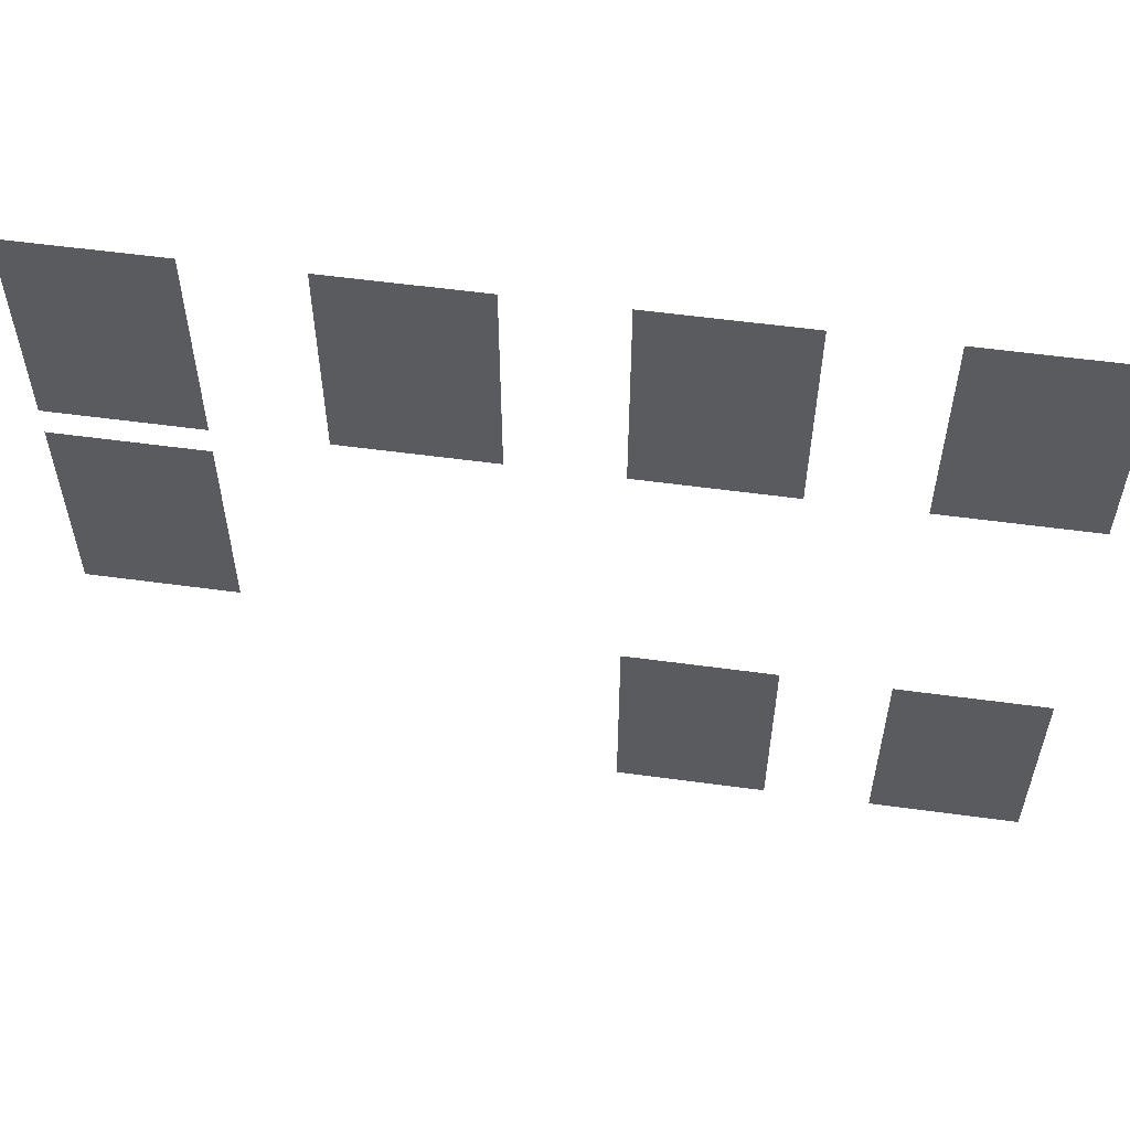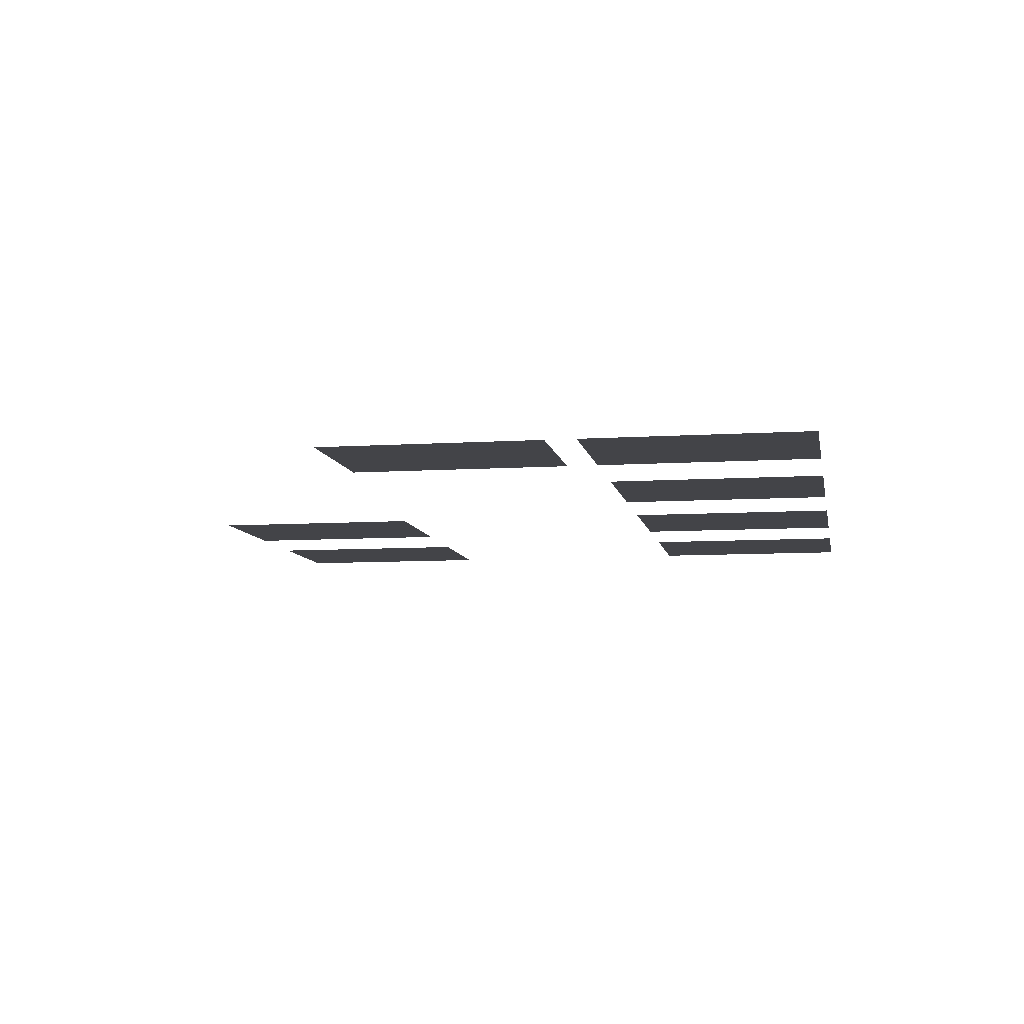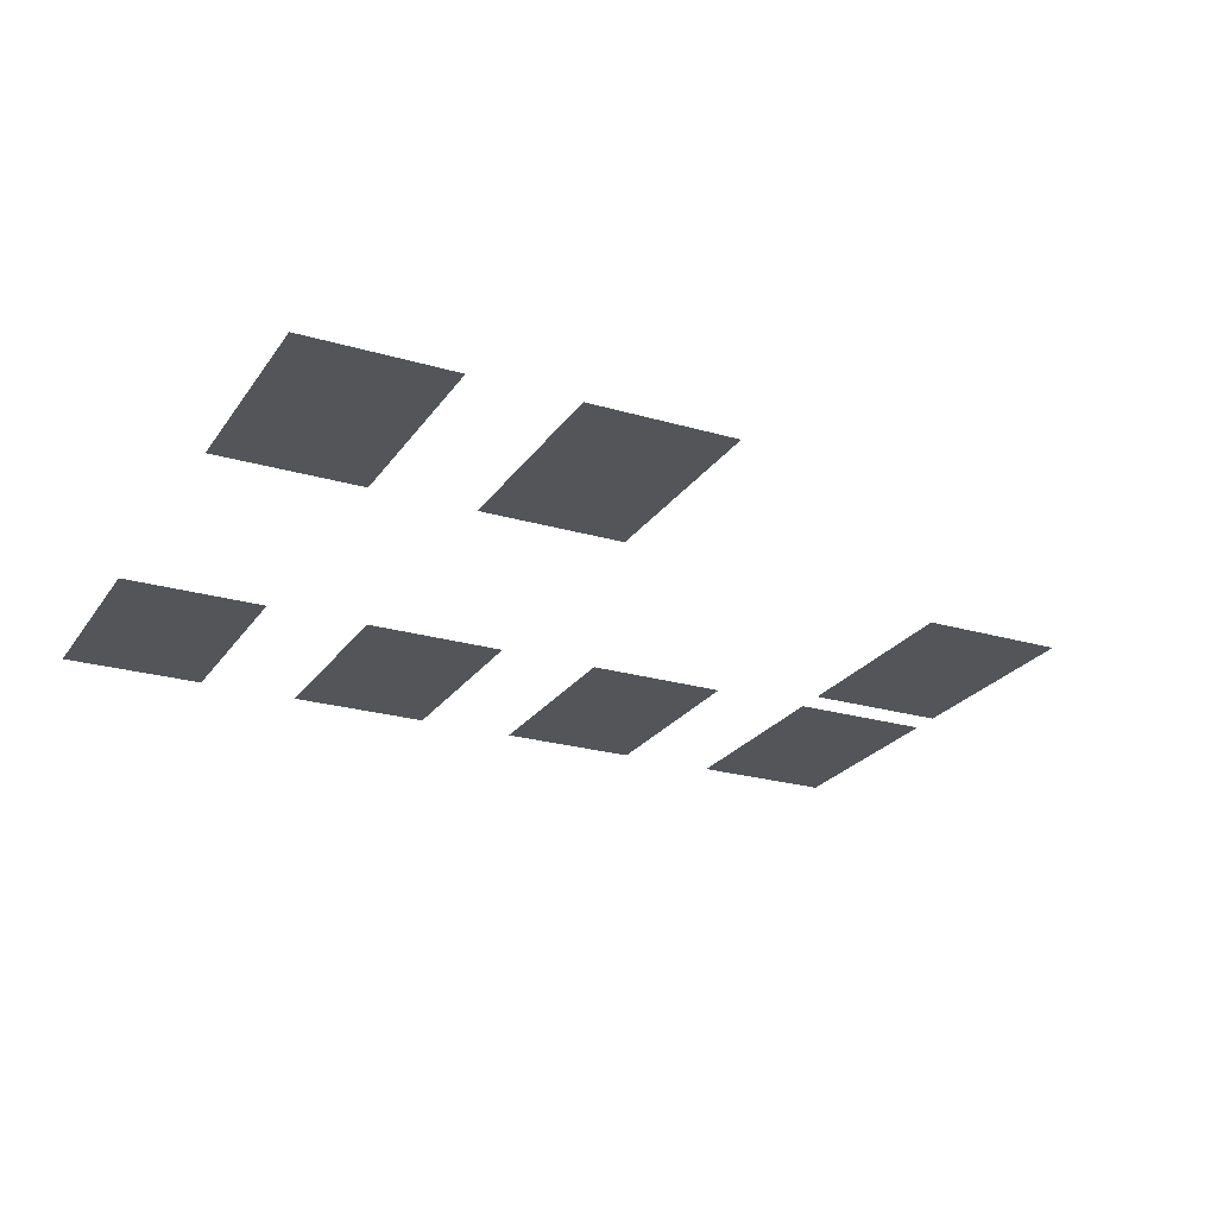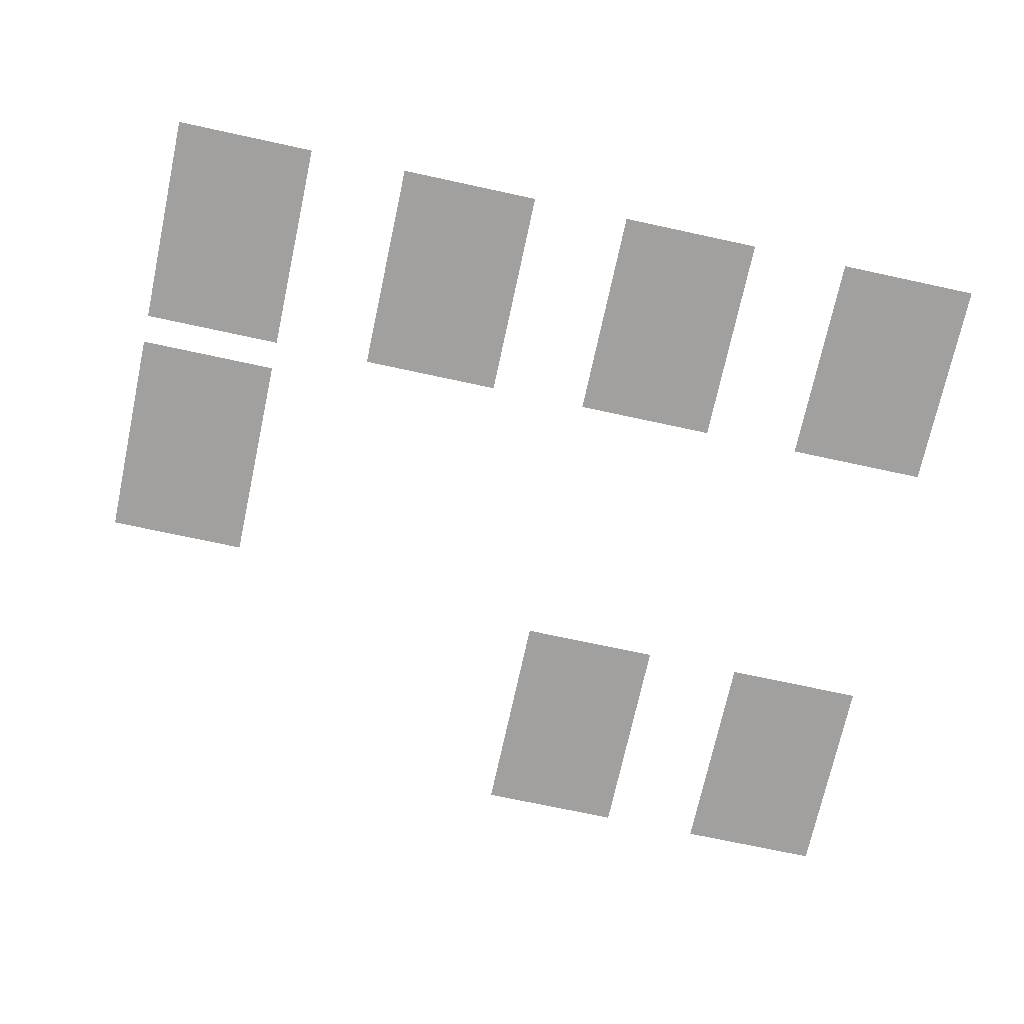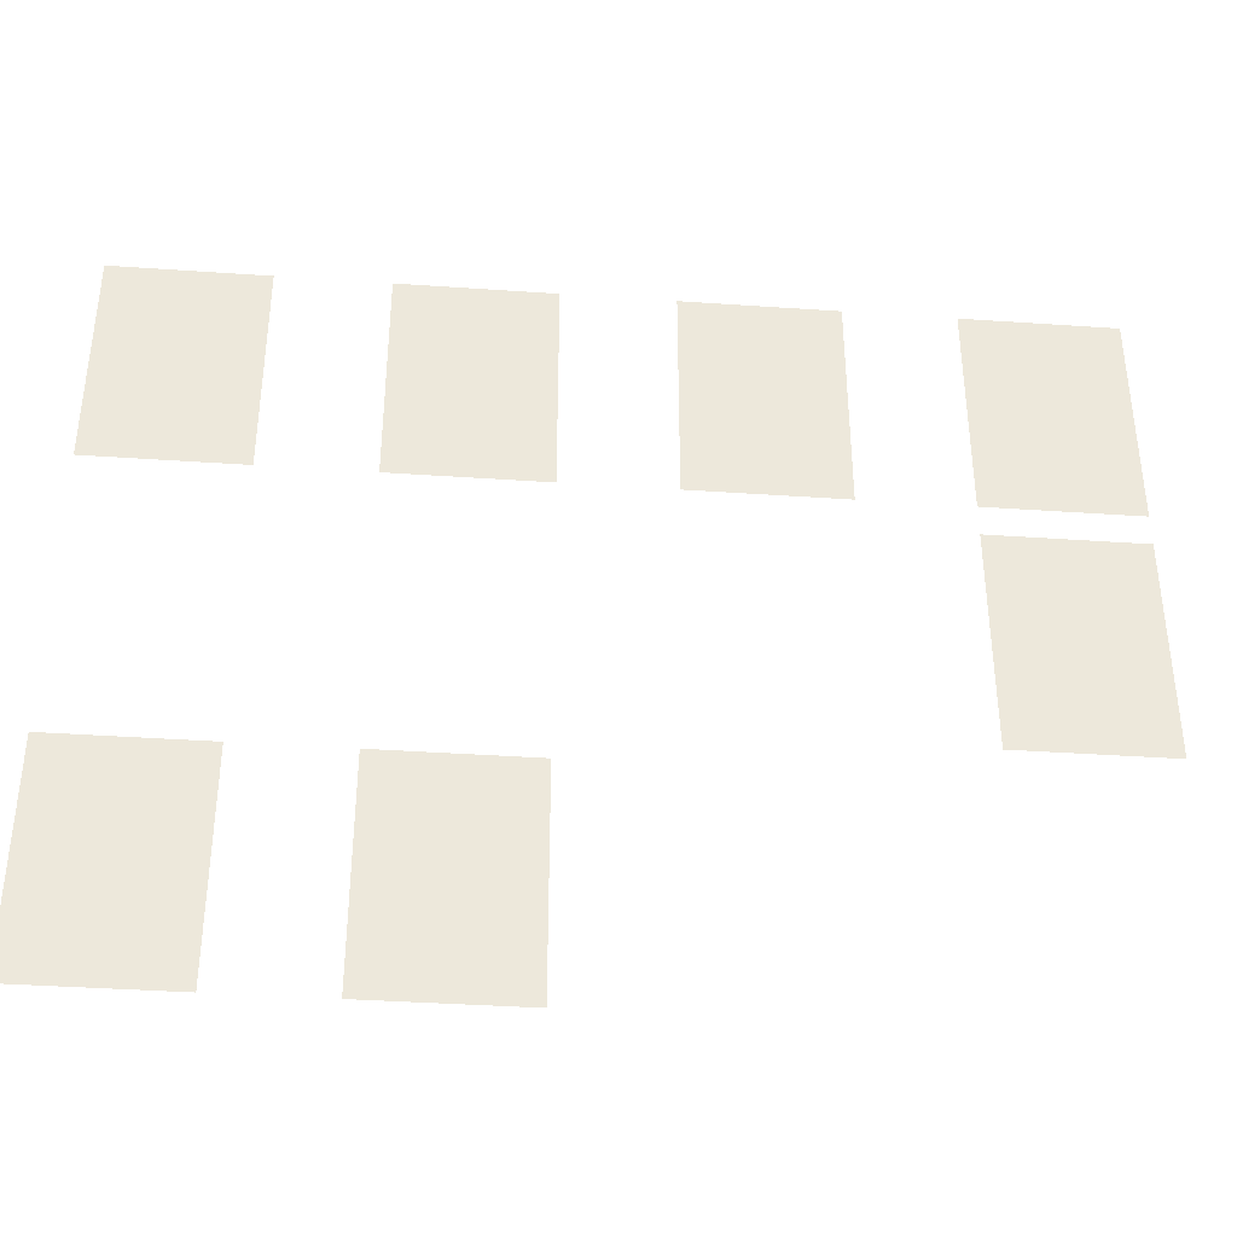
<metadata>
{"format":"obj","ext":"obj","renderer":"f3d","projection":"perspective","resolution":1024,"background":"white","views":[{"elev":56.4,"azim":-171.9,"up":"+Y"},{"elev":-8.3,"azim":100.1,"up":"+Z"},{"elev":-24.1,"azim":-26.0,"up":"+Z"},{"elev":-71.9,"azim":167.8,"up":"+Z"},{"elev":-38.3,"azim":-5.0,"up":"+Y"}]}
</metadata>
<code>
v -3072 -3584 0
v -3222 -3584 0
v -3222 -3359 0
v -3072 -3359 0
v -3328 -3584 0
v -3478 -3584 0
v -3478 -3359 0
v -3328 -3359 0
v -3584 -3584 0
v -3734 -3584 0
v -3734 -3359 0
v -3584 -3359 0
v -3840 -3584 0
v -3990 -3584 0
v -3990 -3359 0
v -3840 -3359 0
v -3072 -3840 0
v -3222 -3840 0
v -3222 -3615 0
v -3072 -3615 0
v -3584 -4096 0
v -3734 -4096 0
v -3734 -3871 0
v -3584 -3871 0
v -3840 -4096 0
v -3990 -4096 0
v -3990 -3871 0
v -3840 -3871 0
g LevelSelectMap_mesh_0073
f 1 2 3 4
f 5 6 7 8
f 9 10 11 12
f 13 14 15 16
f 17 18 19 20
f 21 22 23 24
f 25 26 27 28

</code>
